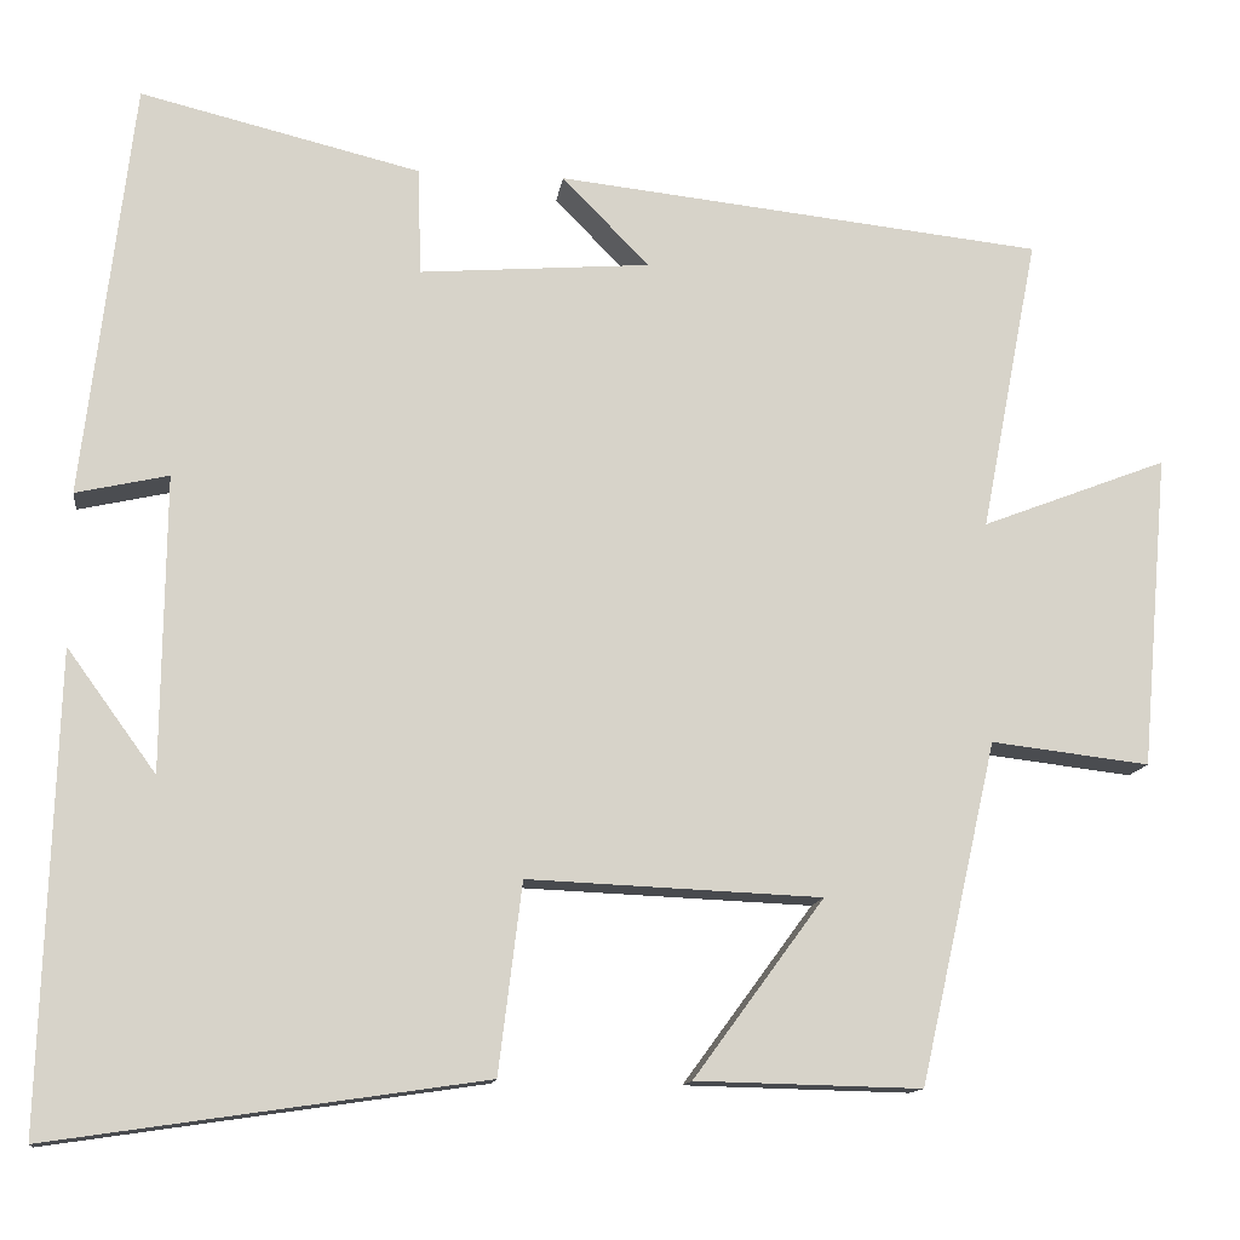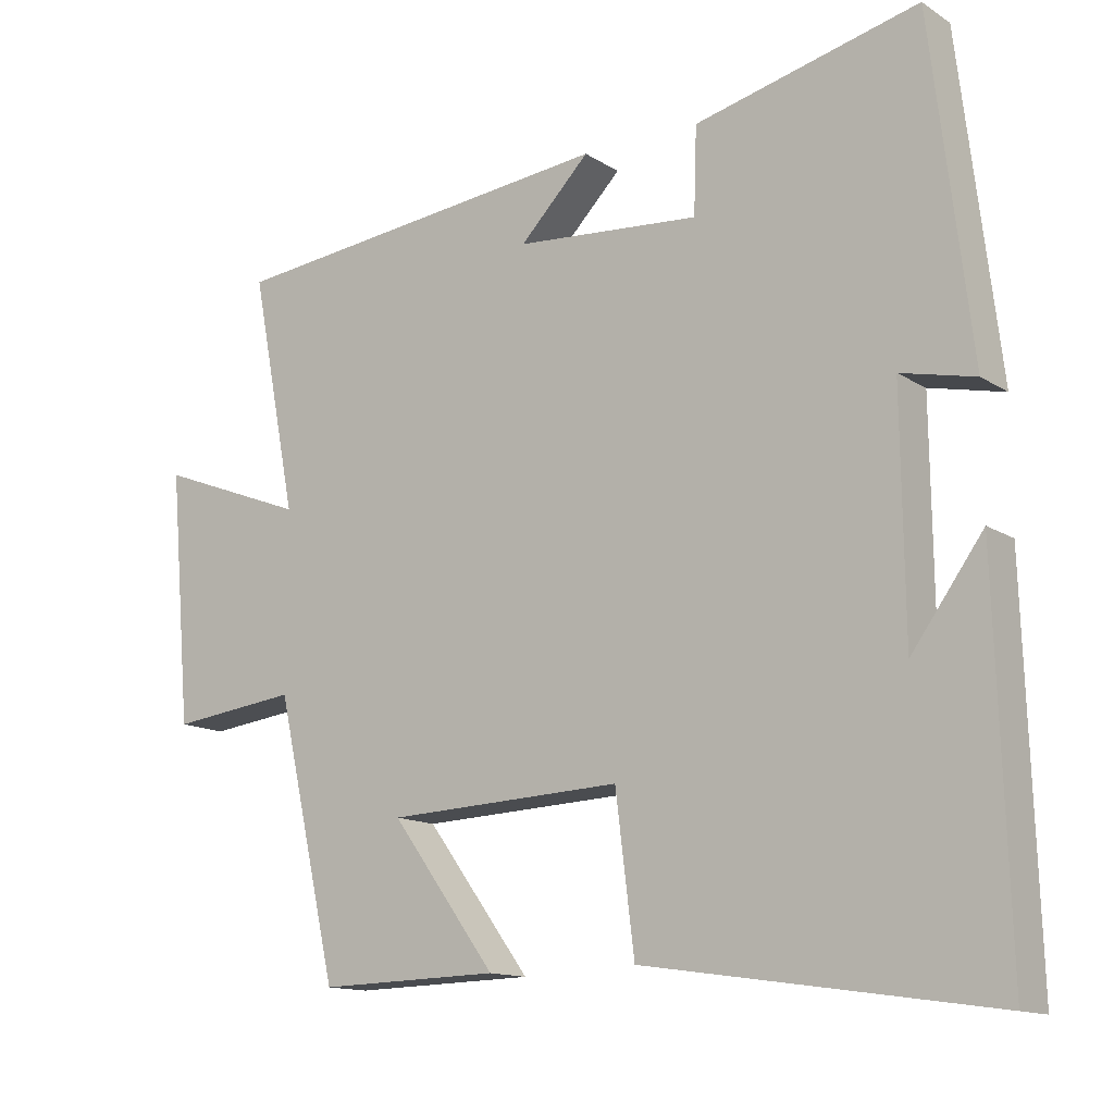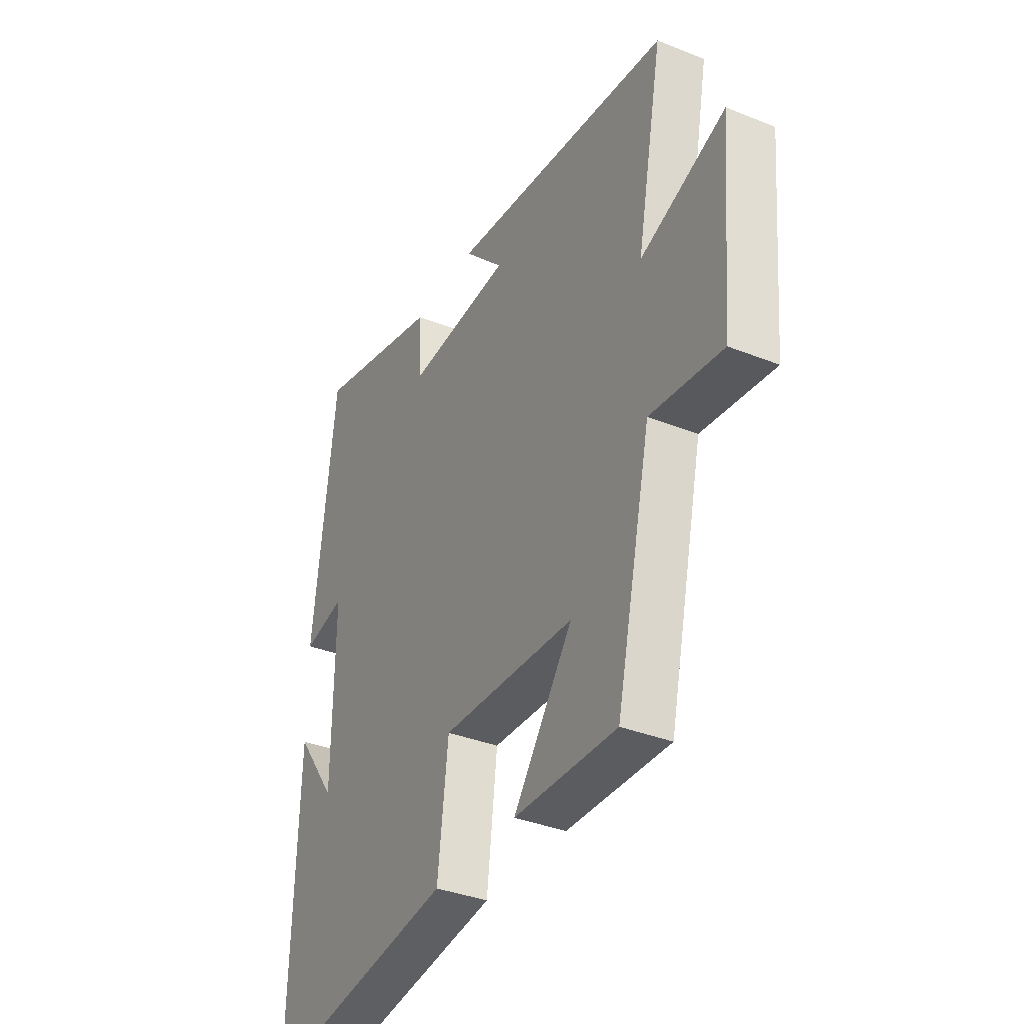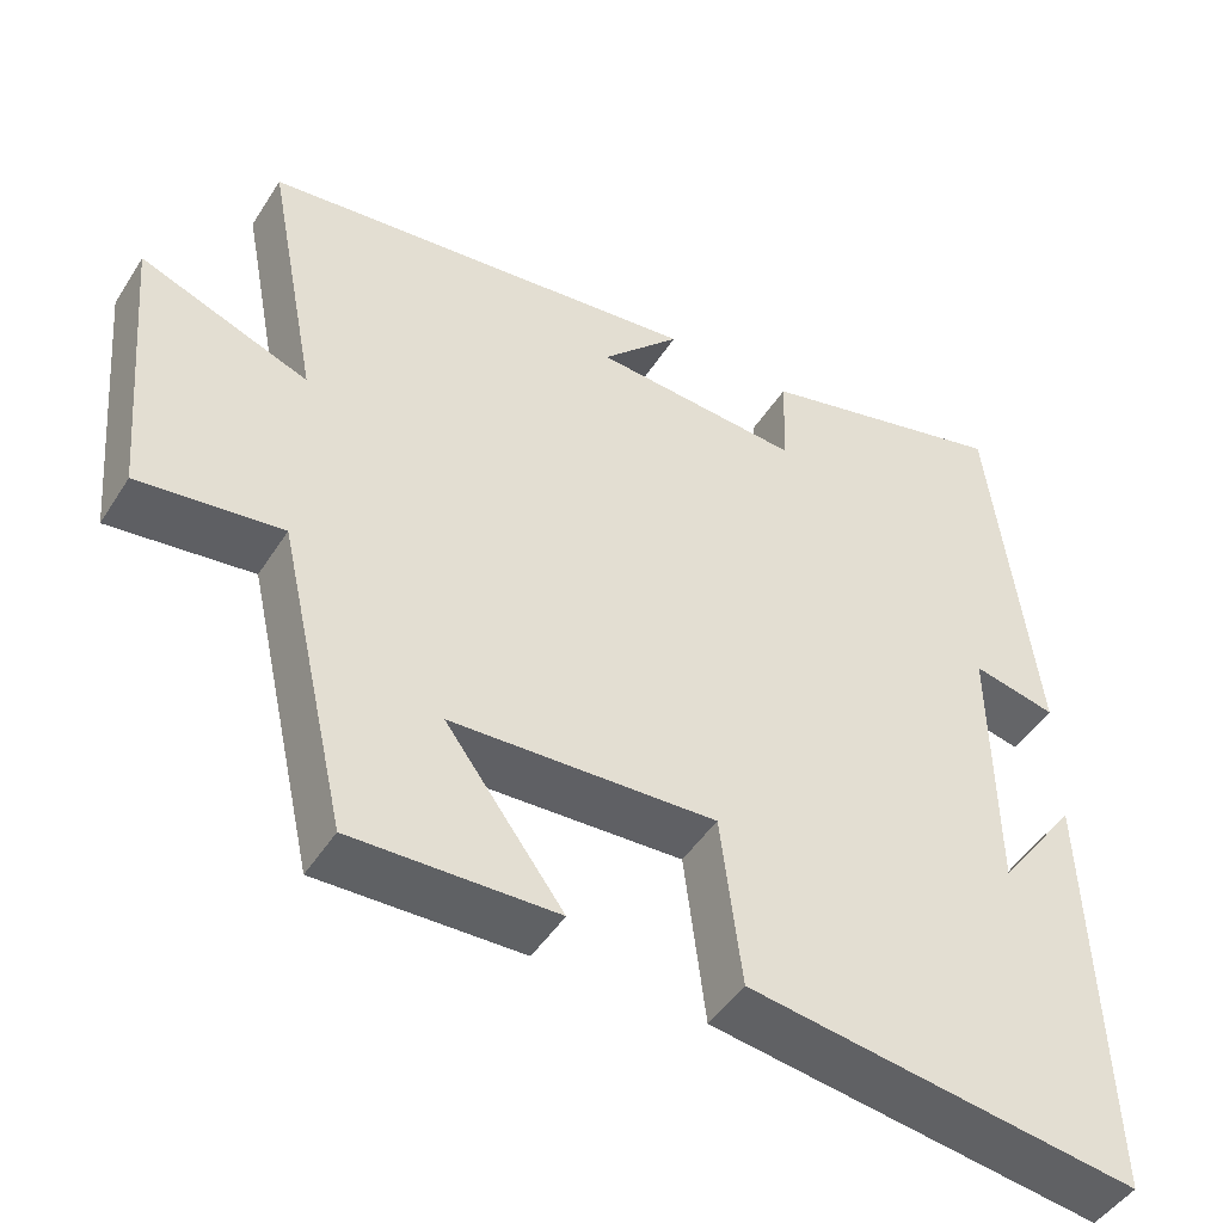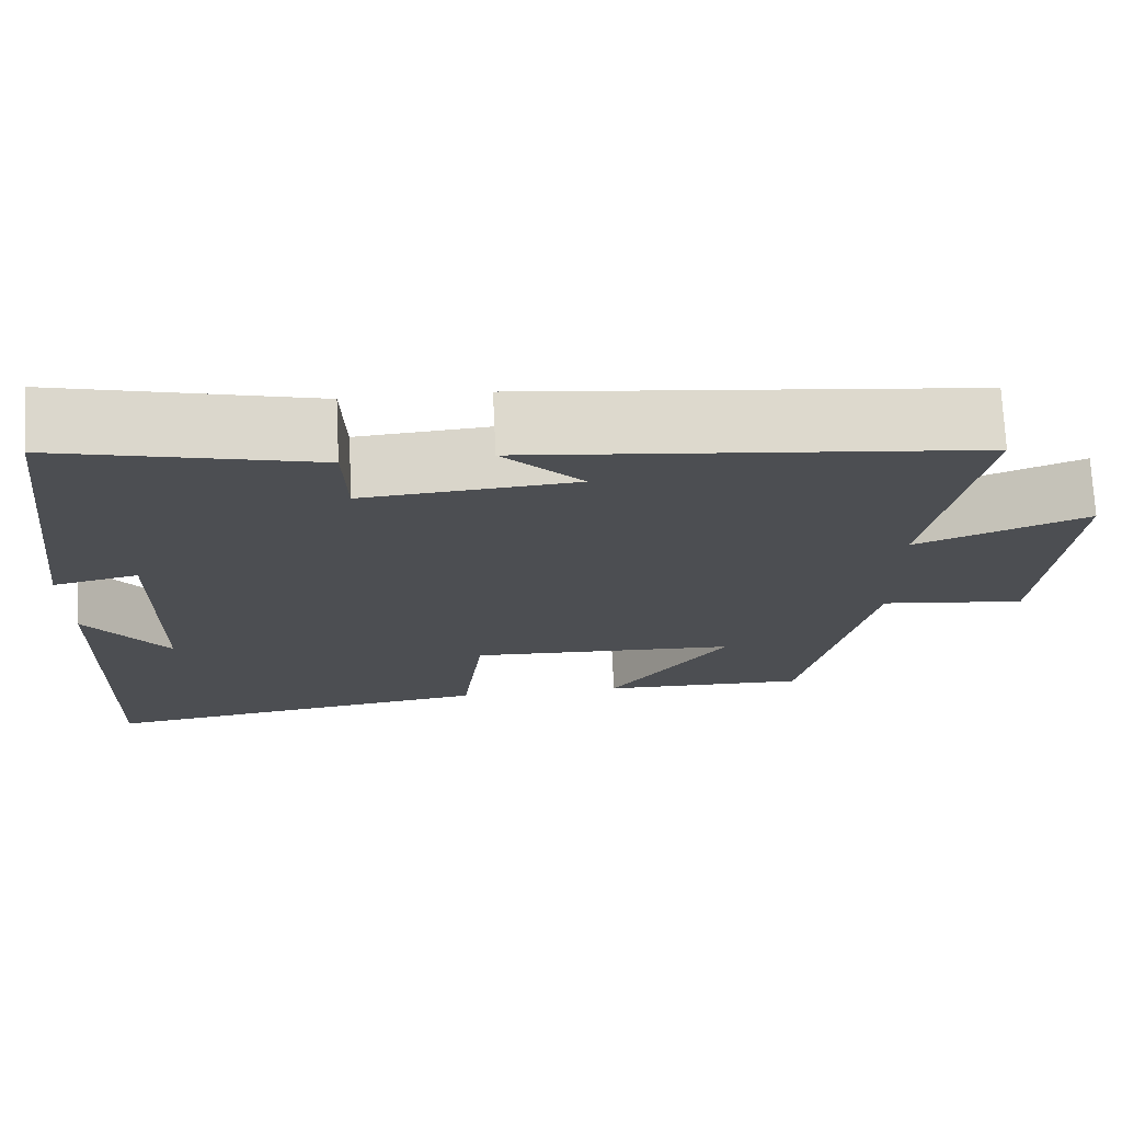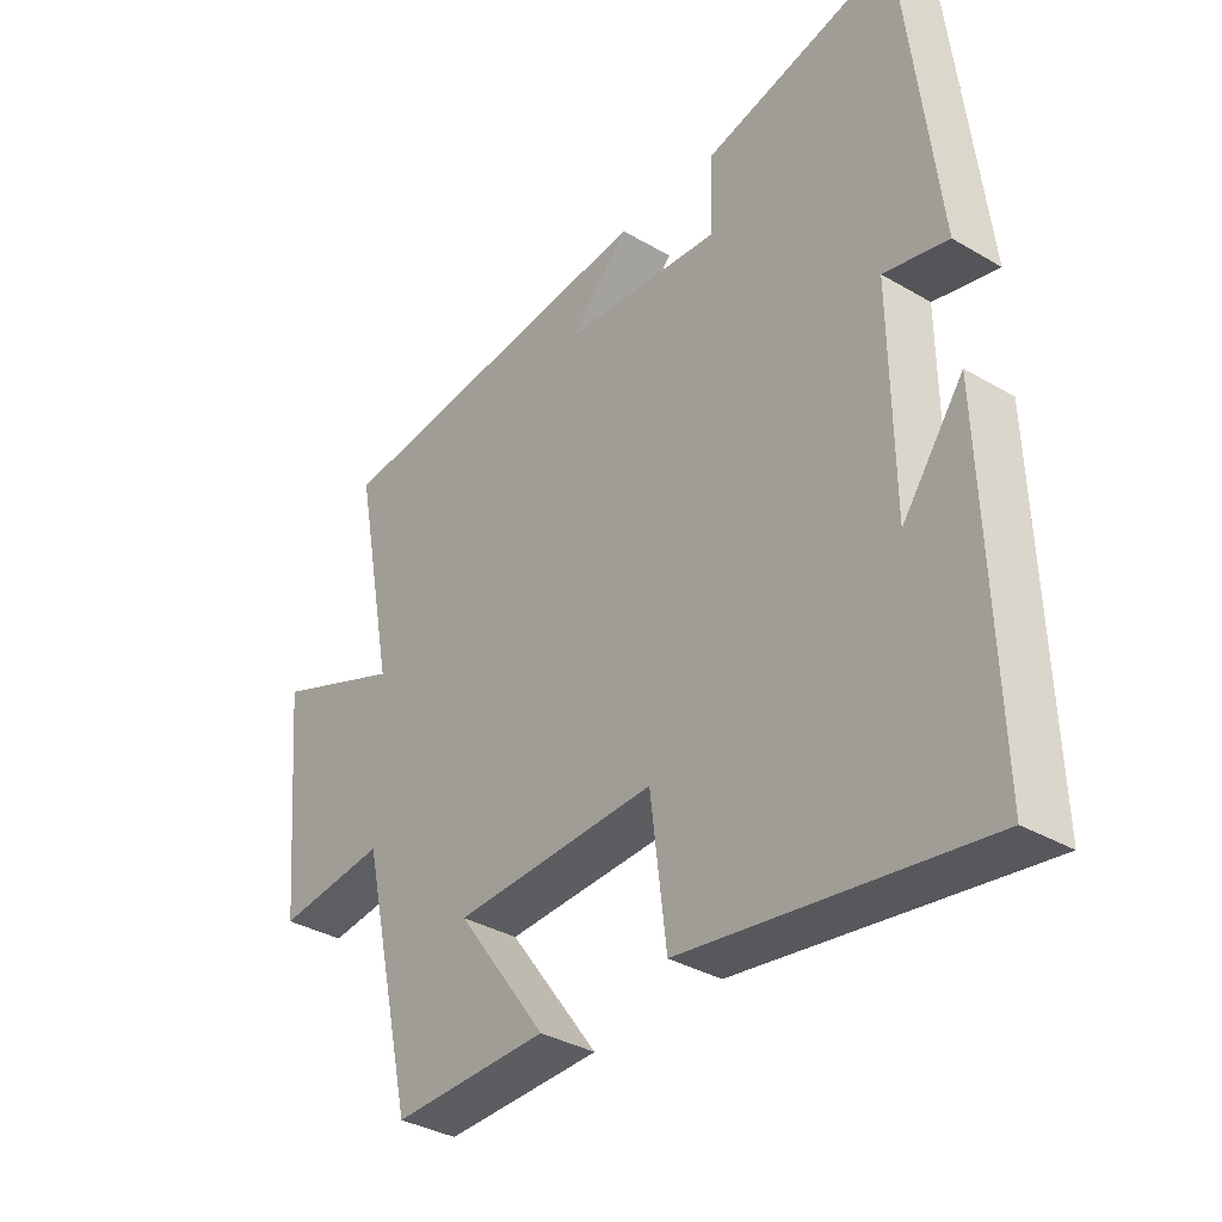
<metadata>
{"format":"obj","ext":"obj","renderer":"f3d","projection":"perspective","resolution":1024,"background":"white","views":[{"elev":-12.8,"azim":172.4,"up":"+Z"},{"elev":-13.4,"azim":35.6,"up":"+Z"},{"elev":-35.7,"azim":-117.8,"up":"+Z"},{"elev":-46.7,"azim":-30.8,"up":"+Z"},{"elev":73.0,"azim":177.2,"up":"+Z"},{"elev":-34.8,"azim":51.8,"up":"+Z"}]}
</metadata>
<code>
v 0.445 0.07 0.575
v 0.5 0.07 0.116
v 0.398 0.07 0.139
v 0.402 0.07 -0.187
v 0.5 0.07 -0.052
v 0.517 0.07 -0.57
v 0.04 0.07 -0.5
v 0.014 0.07 -0.29
v -0.31 0.07 -0.304
v -0.166 0.07 -0.5
v -0.415 0.07 -0.506
v -0.5 0.07 -0.13
v -0.675 0.07 -0.151
v -0.705 0.07 0.195
v -0.5 0.07 0.116
v -0.563 0.07 0.442
v -0.025 0.07 0.5
v -0.121 0.07 0.402
v 0.133 0.07 0.382
v 0.137 0.07 0.5
v 0.445 0 0.575
v 0.5 0 0.116
v 0.398 0 0.139
v 0.402 0 -0.187
v 0.5 0 -0.052
v 0.517 0 -0.57
v 0.04 0 -0.5
v 0.014 0 -0.29
v -0.31 0 -0.304
v -0.166 0 -0.5
v -0.415 0 -0.506
v -0.5 0 -0.13
v -0.675 0 -0.151
v -0.705 0 0.195
v -0.5 0 0.116
v -0.563 0 0.442
v -0.025 0 0.5
v -0.121 0 0.402
v 0.133 0 0.382
v 0.137 0 0.5
f 1 2 3
f 20 1 3
f 19 20 3
f 18 19 3 4
f 15 16 17 18
f 15 18 4
f 12 13 14 15
f 12 15 4
f 9 10 11 12
f 8 9 12 4
f 7 8 4
f 6 7 4
f 4 5 6
f 23 22 21
f 23 21 40
f 23 40 39
f 24 23 39 38
f 38 37 36 35
f 24 38 35
f 35 34 33 32
f 24 35 32
f 32 31 30 29
f 24 32 29 28
f 24 28 27
f 24 27 26
f 26 25 24
f 1 21 22 2
f 2 22 23 3
f 3 23 24 4
f 4 24 25 5
f 5 25 26 6
f 6 26 27 7
f 7 27 28 8
f 8 28 29 9
f 9 29 30 10
f 10 30 31 11
f 11 31 32 12
f 12 32 33 13
f 13 33 34 14
f 14 34 35 15
f 15 35 36 16
f 16 36 37 17
f 17 37 38 18
f 18 38 39 19
f 19 39 40 20
f 20 40 21 1

</code>
